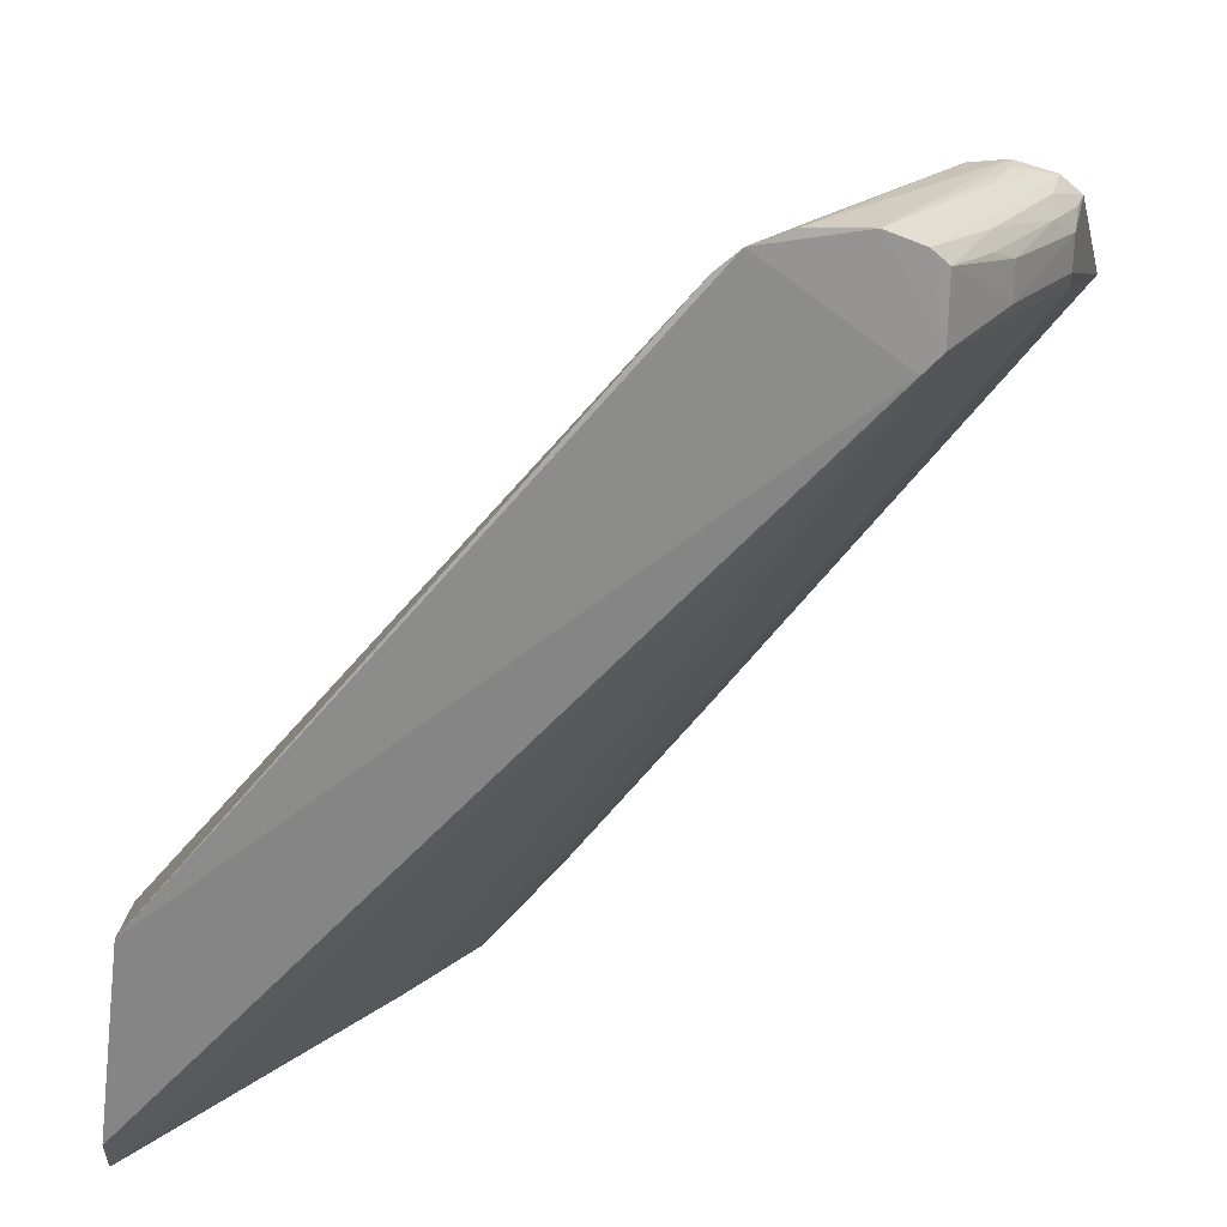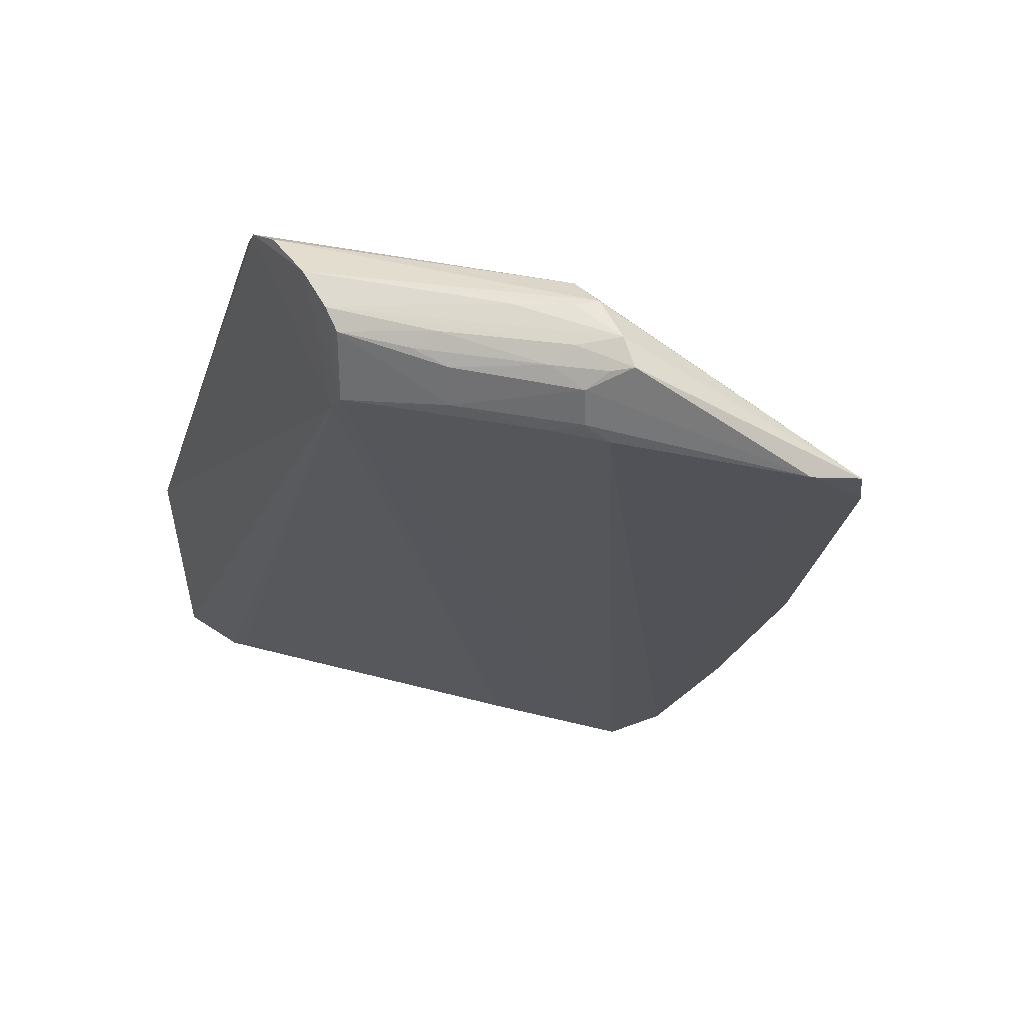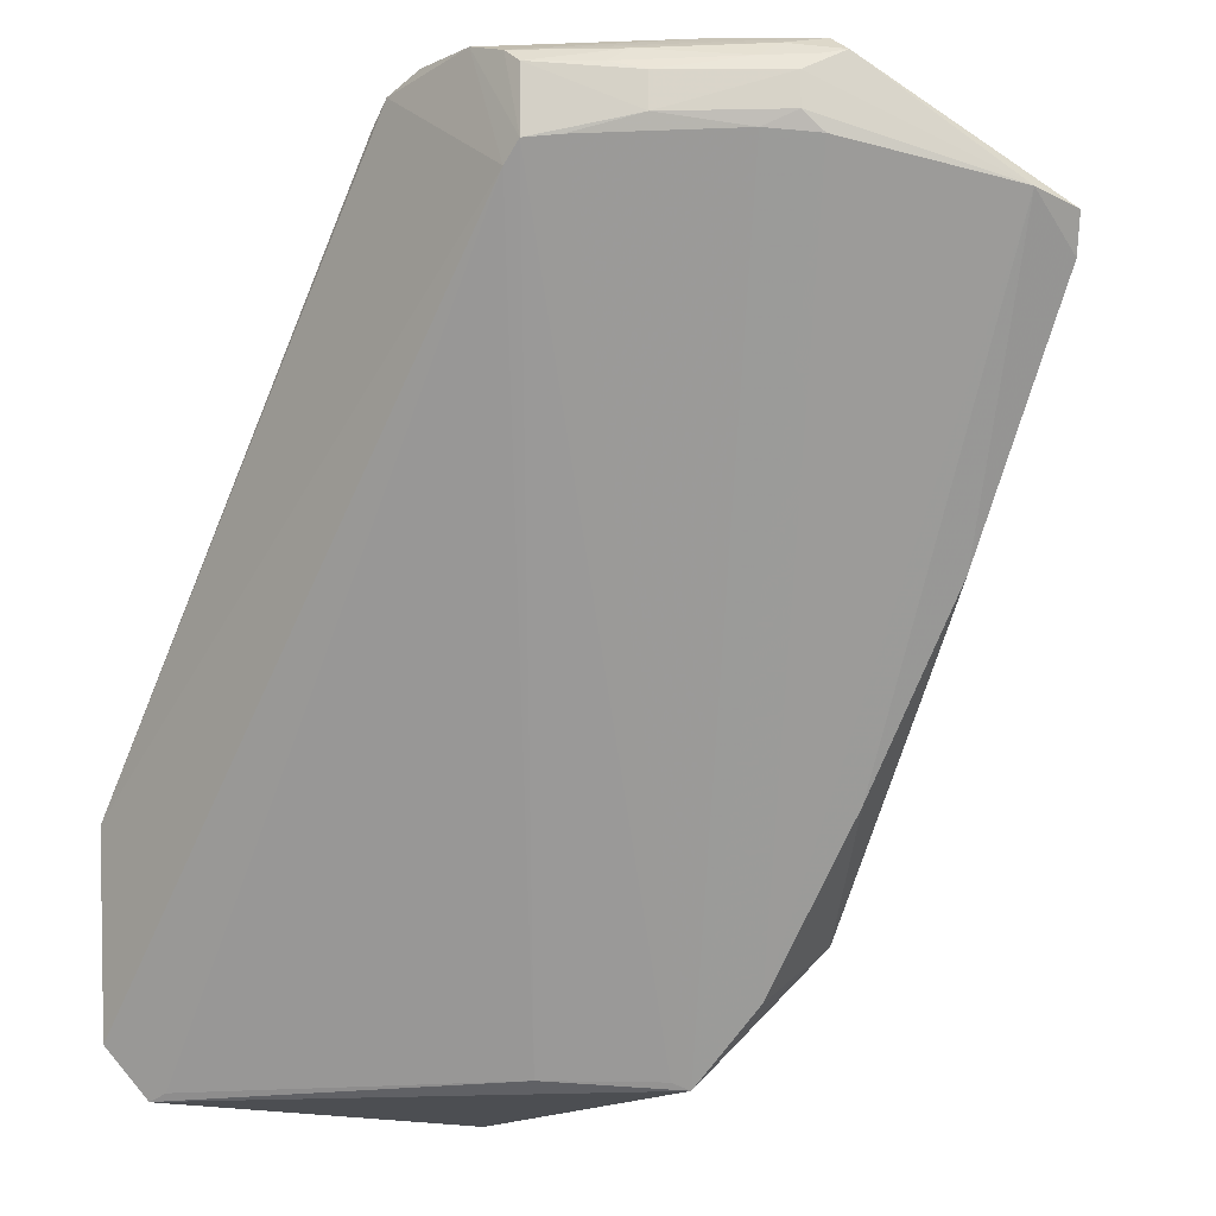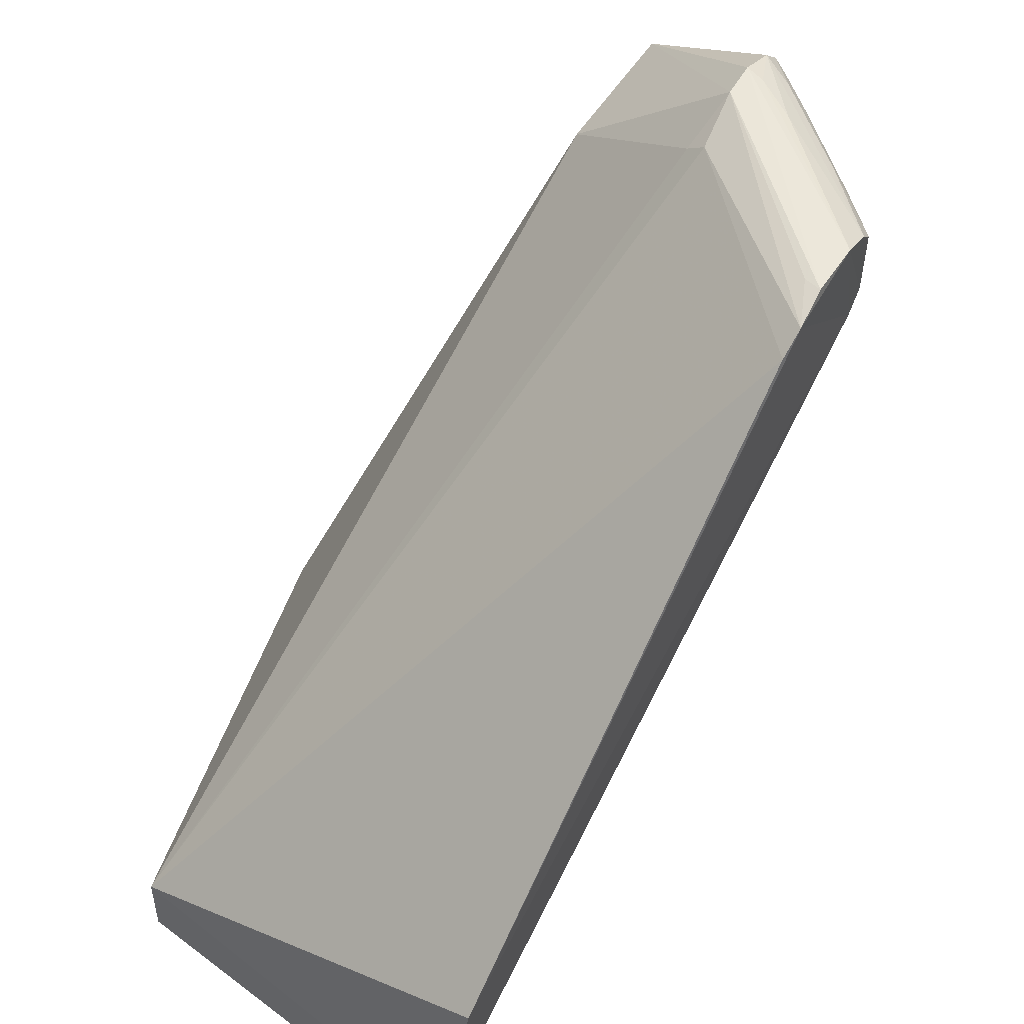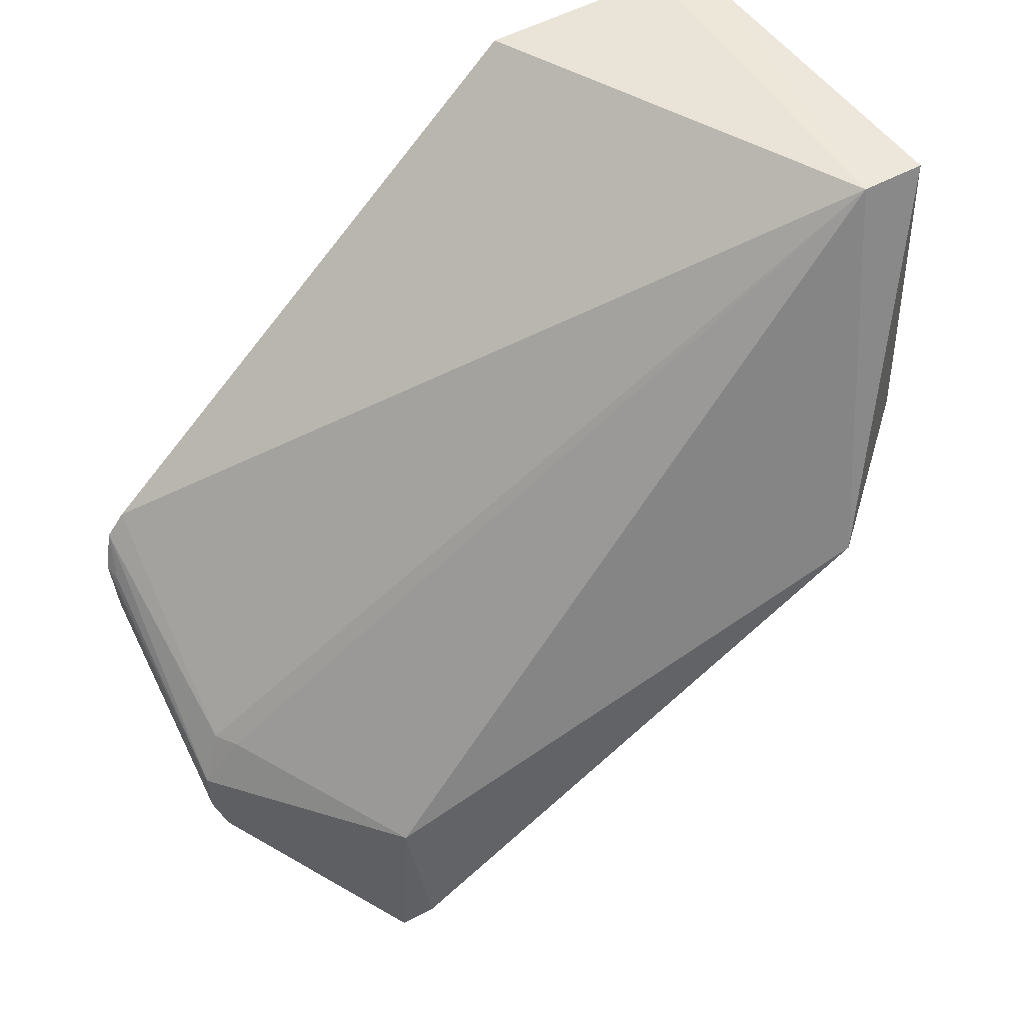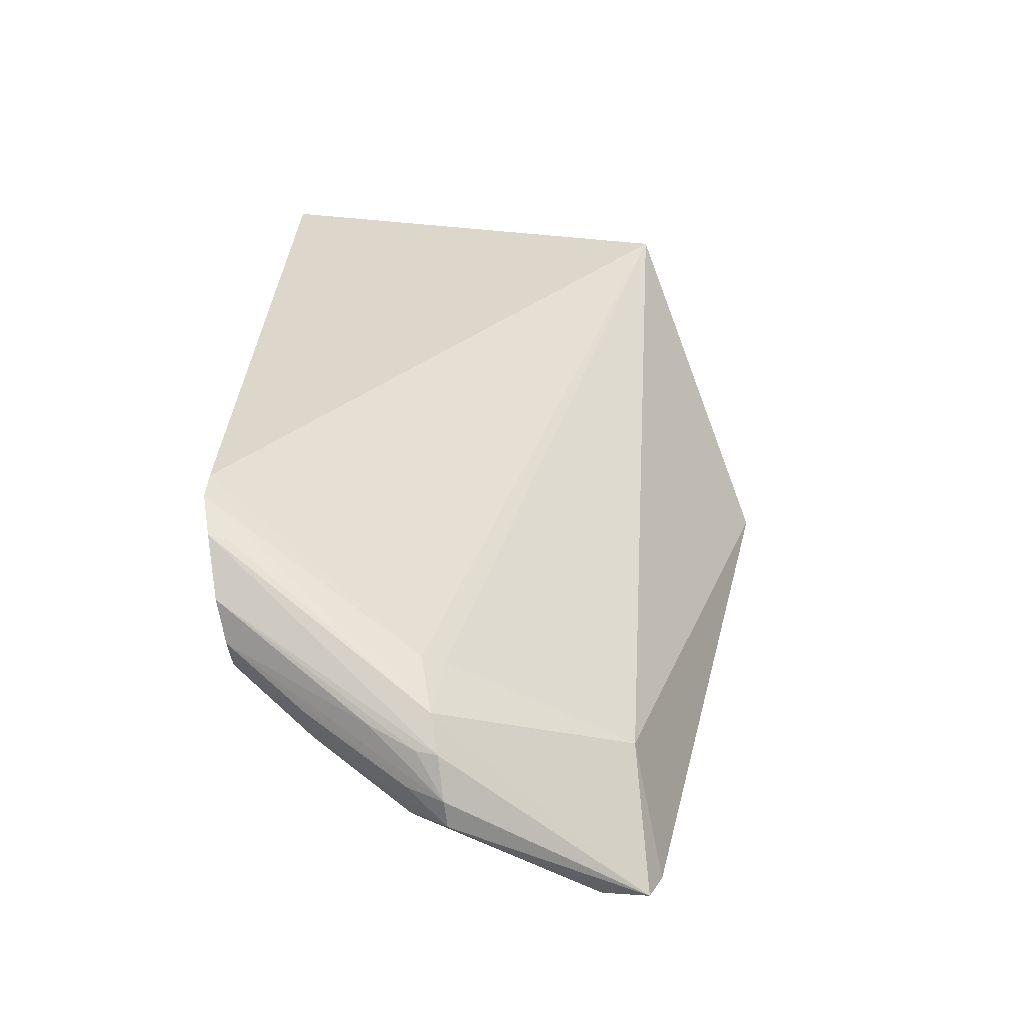
<metadata>
{"format":"obj","ext":"obj","renderer":"f3d","projection":"perspective","resolution":1024,"background":"white","views":[{"elev":20.4,"azim":-96.5,"up":"+Z"},{"elev":31.0,"azim":-20.3,"up":"+Z"},{"elev":-16.7,"azim":-34.8,"up":"+Z"},{"elev":49.6,"azim":-142.3,"up":"+Z"},{"elev":47.6,"azim":57.6,"up":"+Y"},{"elev":-12.7,"azim":4.2,"up":"+Y"}]}
</metadata>
<code>
v -0.1532 -0.2049 0.05575
v -0.1382 -0.215 0.04331
v -0.1391 -0.1546 0.005
v -0.1641 -0.1539 -0
v -0.167 -0.201 0.04844
v -0.1383 -0.1775 0.0001127
v -0.169 -0.1879 0.05357
v -0.14 -0.2057 0.04445
v -0.1523 -0.2122 0.05349
v -0.1306 -0.1822 0.009359
v -0.1391 -0.1546 -0
v -0.1462 -0.1717 0.0007851
v -0.1535 -0.2114 0.04832
v -0.1541 -0.2008 0.05408
v -0.1692 -0.1554 0.01724
v -0.1391 -0.2163 0.0456
v -0.1679 -0.197 0.05547
v -0.1365 -0.1927 0.01579
v -0.1312 -0.1812 0.008699
v -0.1395 -0.177 0.0006028
v -0.1635 -0.155 0.0004933
v -0.1566 -0.2093 0.04864
v -0.169 -0.1897 0.05495
v -0.1525 -0.2011 0.05295
v -0.1675 -0.1538 0.003412
v -0.1528 -0.2077 0.05579
v -0.1424 -0.2161 0.04624
v -0.167 -0.2011 0.05313
v -0.1365 -0.2029 0.02783
v -0.1368 -0.183 0.005003
v -0.1651 -0.2026 0.04854
v -0.1672 -0.1996 0.04721
v -0.1549 -0.2111 0.05193
v -0.1685 -0.1926 0.05576
v -0.1524 -0.2107 0.05479
v -0.1673 -0.1998 0.05425
v -0.1616 -0.2059 0.04957
v -0.1549 -0.211 0.04956
v -0.1566 -0.2094 0.05305
v -0.1671 -0.193 0.05558
v -0.1576 -0.2055 0.05544
v -0.155 -0.2096 0.0542
v -0.1616 -0.2059 0.05213
v -0.1535 -0.2115 0.05315
v -0.1542 -0.2074 0.05564
v -0.1619 -0.2045 0.05395
v -0.1634 -0.2042 0.05289
f 10 8 2
f 10 3 8
f 11 6 4
f 11 4 3
f 11 3 10
f 12 4 6
f 14 3 7
f 15 7 3
f 16 8 1
f 16 2 8
f 19 11 10
f 19 10 6
f 19 6 11
f 20 12 6
f 20 5 12
f 21 4 12
f 22 6 13
f 23 14 7
f 23 1 14
f 23 7 15
f 24 8 3
f 24 3 14
f 24 14 1
f 24 1 8
f 25 15 3
f 25 3 4
f 26 16 1
f 27 2 16
f 27 16 9
f 29 18 10
f 29 10 2
f 29 27 18
f 29 2 27
f 30 6 10
f 30 10 18
f 30 13 6
f 30 27 13
f 30 18 27
f 31 20 6
f 31 5 20
f 31 6 22
f 32 21 12
f 32 12 5
f 32 4 21
f 32 25 4
f 32 15 25
f 32 23 15
f 32 5 17
f 32 17 23
f 33 27 9
f 34 23 17
f 34 26 1
f 34 17 26
f 35 9 16
f 35 16 26
f 36 17 5
f 36 5 28
f 37 28 5
f 37 5 31
f 37 31 22
f 38 22 13
f 38 13 27
f 38 27 33
f 38 37 22
f 38 33 37
f 40 34 1
f 40 1 23
f 40 23 34
f 41 36 35
f 41 17 36
f 42 9 35
f 42 35 36
f 43 37 33
f 43 28 37
f 43 33 39
f 44 39 33
f 44 33 9
f 44 42 39
f 44 9 42
f 45 41 35
f 45 35 26
f 45 26 17
f 45 17 41
f 46 42 36
f 46 36 28
f 46 39 42
f 47 43 39
f 47 28 43
f 47 46 28
f 47 39 46

</code>
